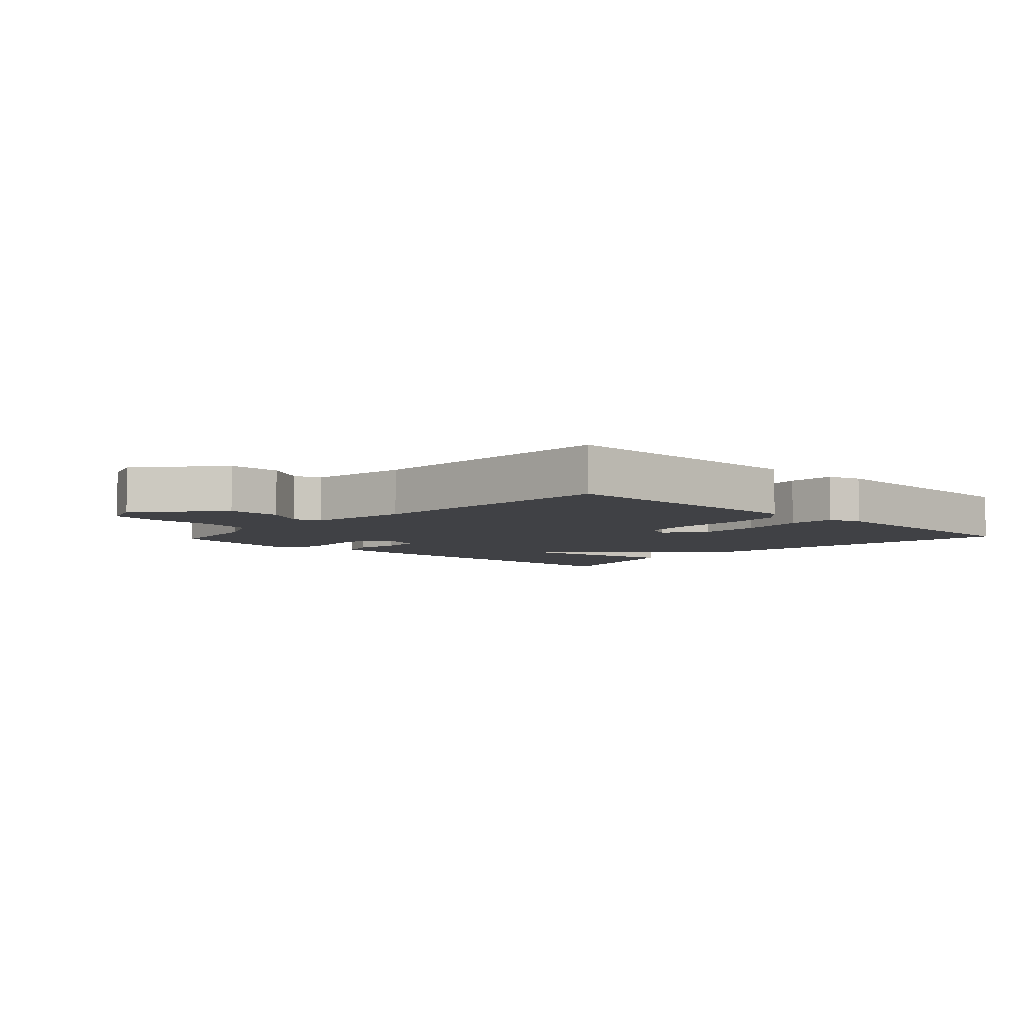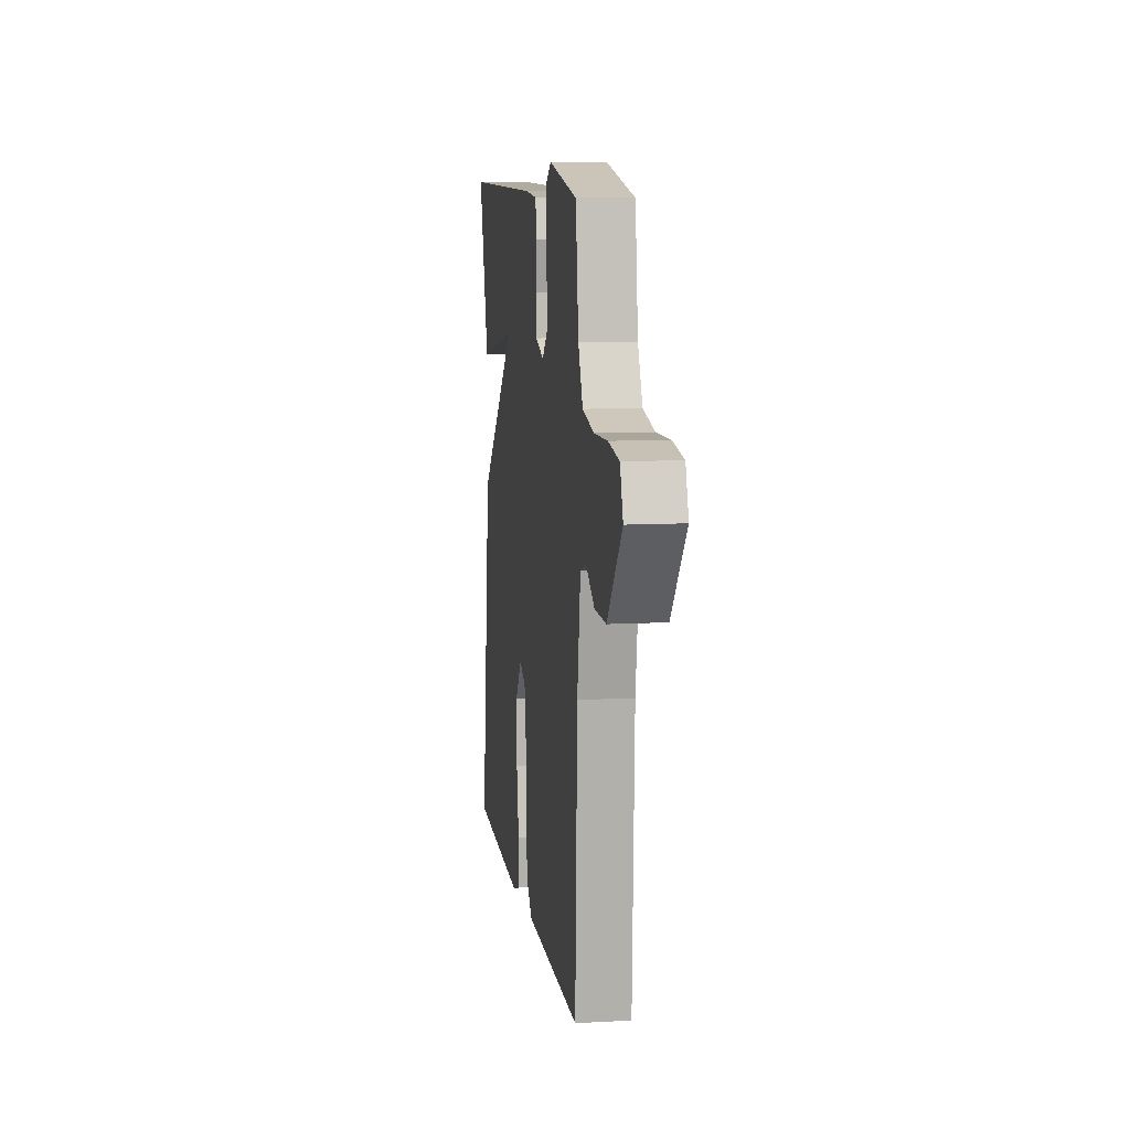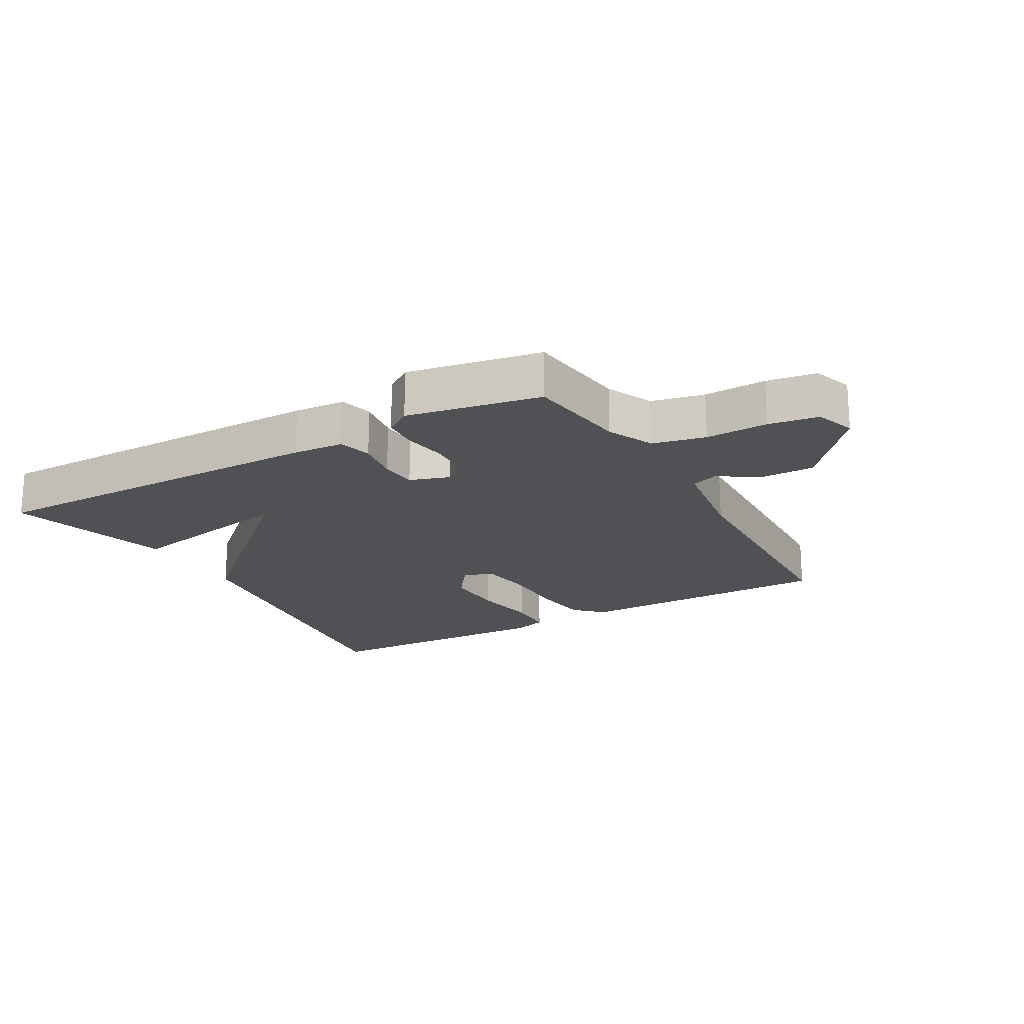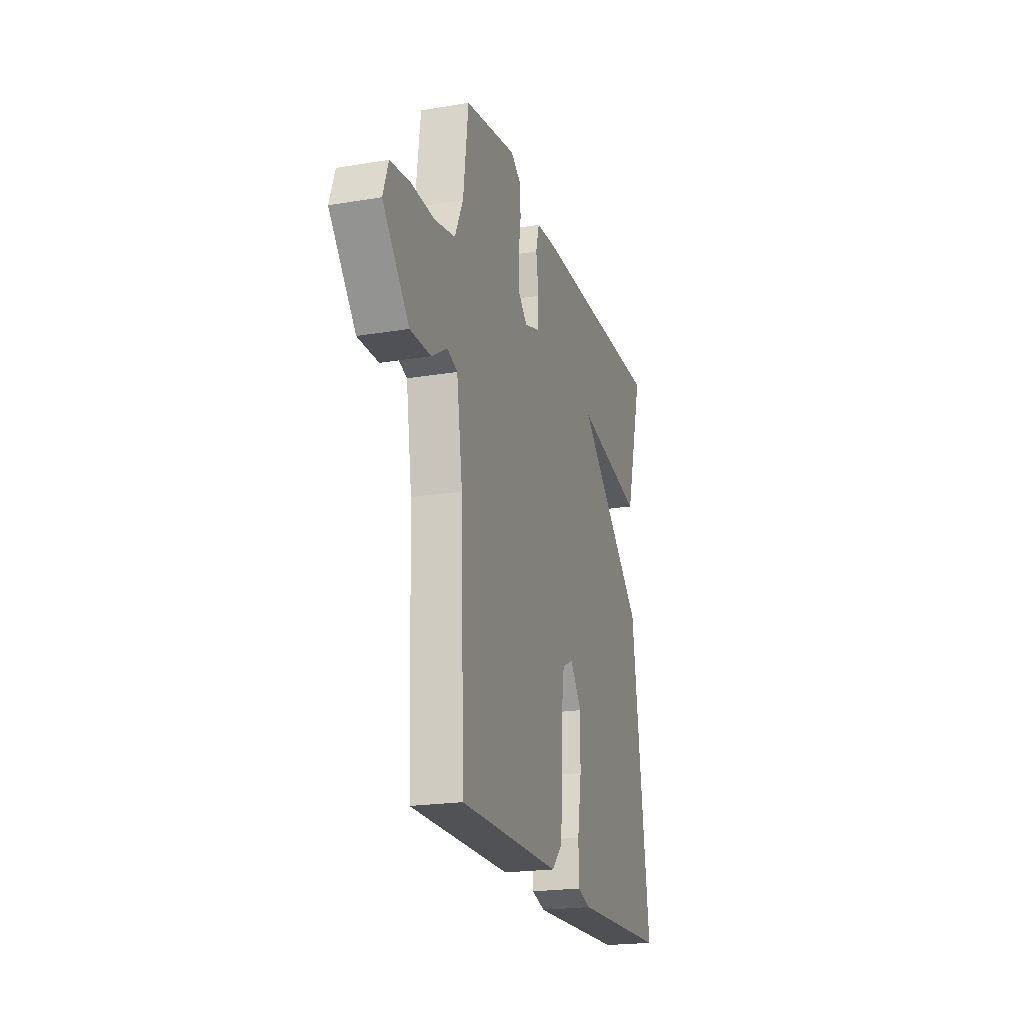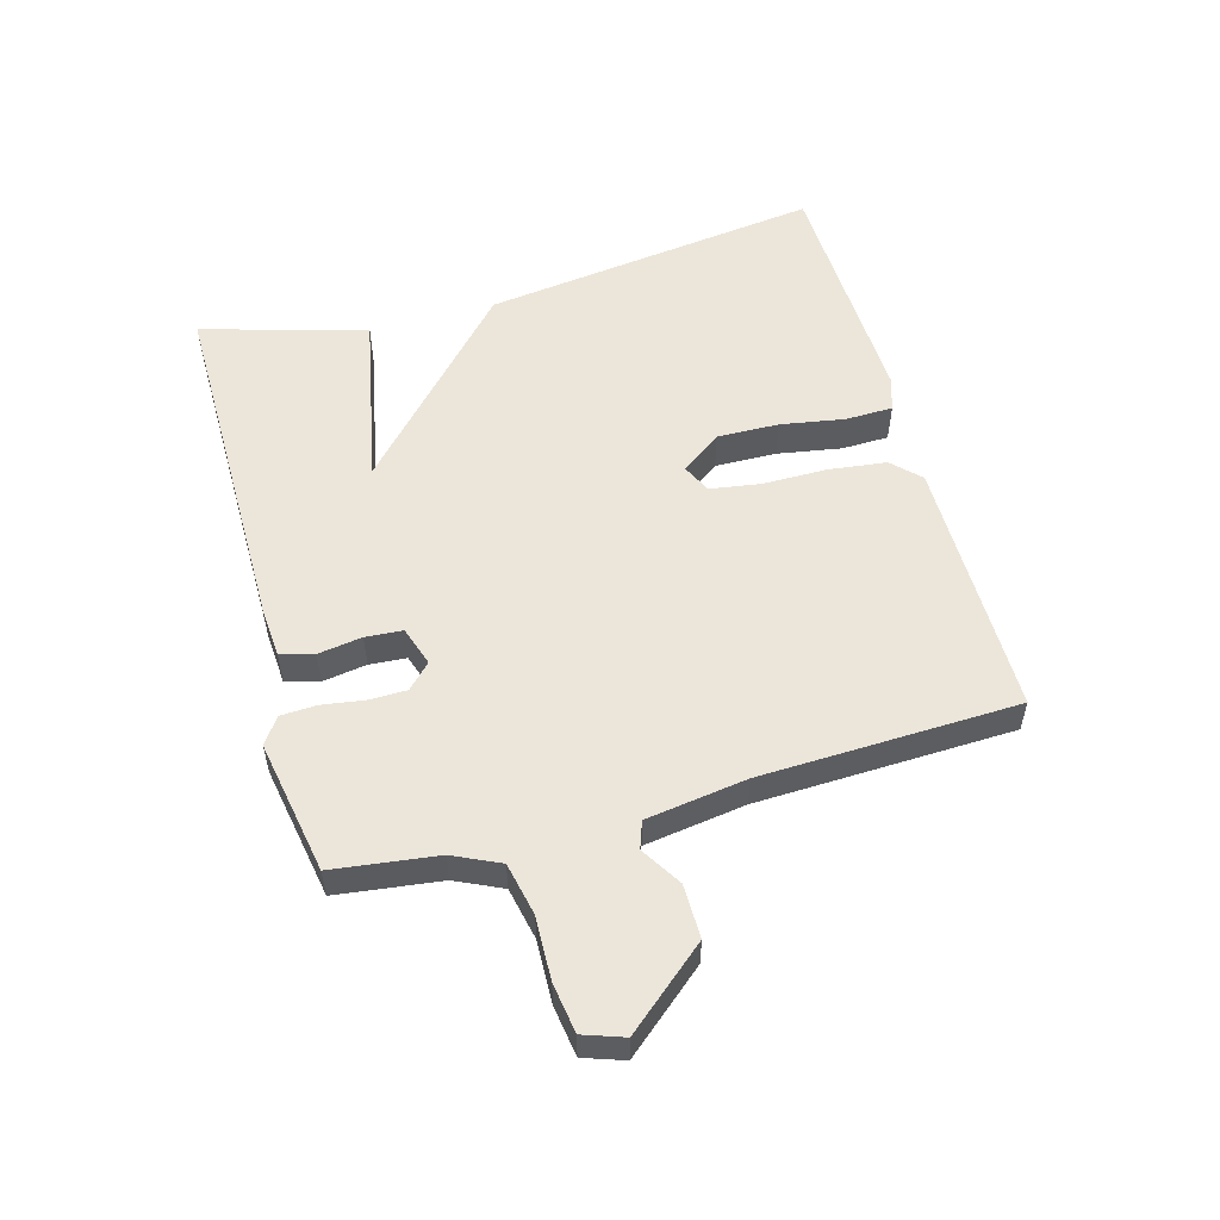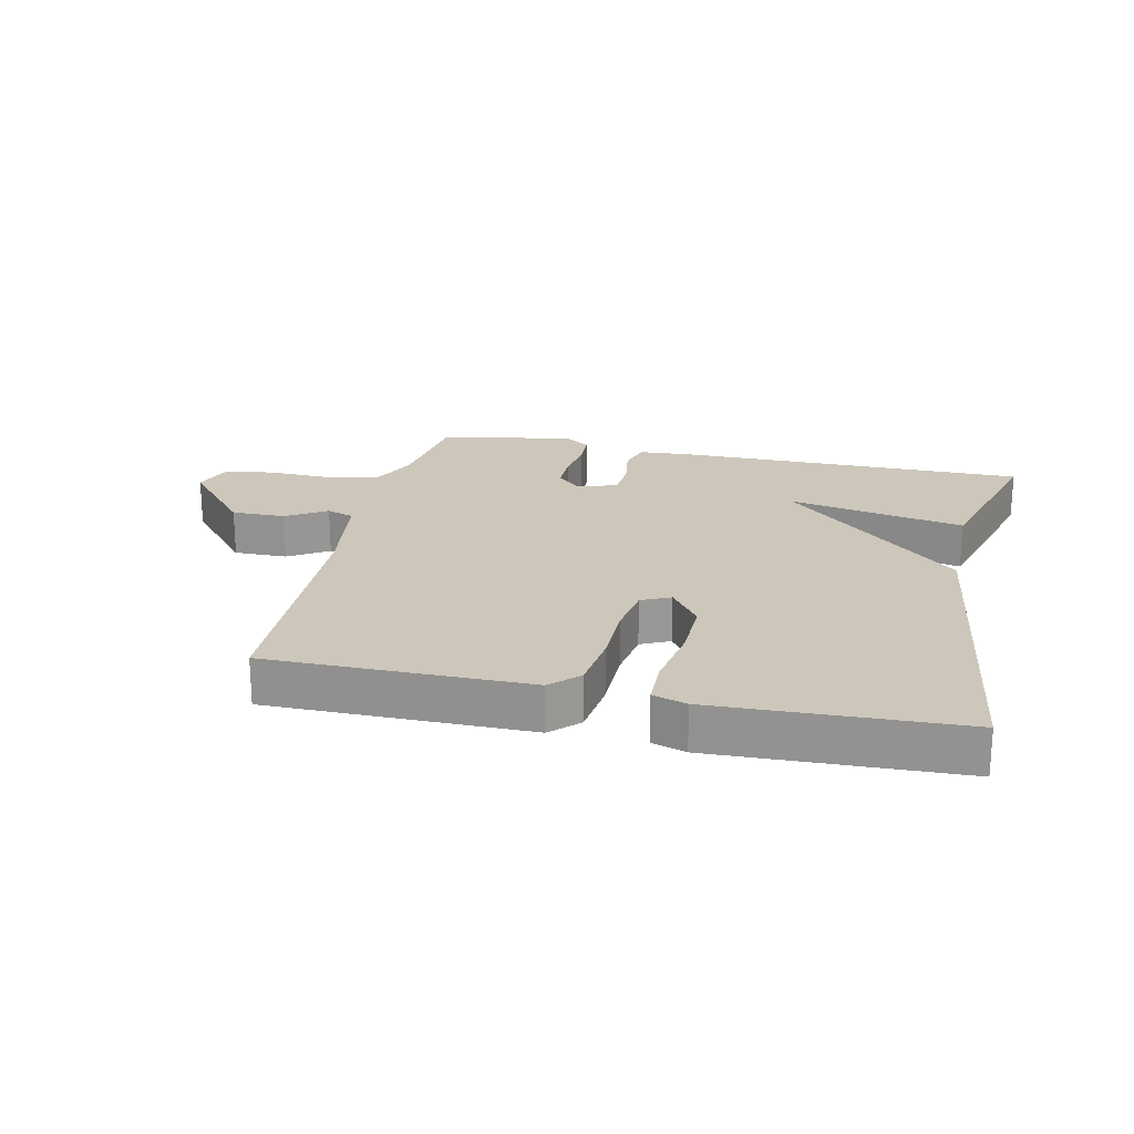
<metadata>
{"format":"obj","ext":"obj","renderer":"f3d","projection":"perspective","resolution":1024,"background":"white","views":[{"elev":-5.8,"azim":137.0,"up":"+Y"},{"elev":9.8,"azim":81.8,"up":"+Z"},{"elev":-19.7,"azim":29.6,"up":"+Y"},{"elev":-21.1,"azim":106.6,"up":"+Z"},{"elev":54.6,"azim":74.6,"up":"+Y"},{"elev":21.5,"azim":-167.4,"up":"+Y"}]}
</metadata>
<code>
v -0.5 0.07 -0.5
v -0.427 0.07 0.039
v -0.147 0.07 0.294
v -0.427 0.07 0.239
v -0.5 0.07 0.5
v 0.062 0.07 0.498
v 0.143 0.07 0.492
v 0.157 0.07 0.439
v 0.146 0.07 0.369
v 0.15 0.07 0.31
v 0.213 0.07 0.289
v 0.251 0.07 0.326
v 0.252 0.07 0.386
v 0.242 0.07 0.453
v 0.245 0.07 0.51
v 0.287 0.07 0.539
v 0.5 0.07 0.5
v 0.521 0.07 0.335
v 0.555 0.07 0.261
v 0.639 0.07 0.243
v 0.738 0.07 0.246
v 0.817 0.07 0.234
v 0.839 0.07 0.17
v 0.731 0.07 0.043
v 0.646 0.07 0.044
v 0.582 0.07 0.084
v 0.539 0.07 0.069
v 0.515 0.07 -0.091
v 0.5 0.07 -0.5
v 0.085 0.07 -0.499
v 0.042 0.07 -0.456
v 0.031 0.07 -0.364
v 0.031 0.07 -0.261
v 0.019 0.07 -0.181
v -0.027 0.07 -0.159
v -0.074 0.07 -0.223
v -0.072 0.07 -0.321
v -0.055 0.07 -0.423
v -0.057 0.07 -0.498
v -0.111 0.07 -0.515
v -0.5 0 -0.5
v -0.427 0 0.039
v -0.147 0 0.294
v -0.427 0 0.239
v -0.5 0 0.5
v 0.062 0 0.498
v 0.143 0 0.492
v 0.157 0 0.439
v 0.146 0 0.369
v 0.15 0 0.31
v 0.213 0 0.289
v 0.251 0 0.326
v 0.252 0 0.386
v 0.242 0 0.453
v 0.245 0 0.51
v 0.287 0 0.539
v 0.5 0 0.5
v 0.521 0 0.335
v 0.555 0 0.261
v 0.639 0 0.243
v 0.738 0 0.246
v 0.817 0 0.234
v 0.839 0 0.17
v 0.731 0 0.043
v 0.646 0 0.044
v 0.582 0 0.084
v 0.539 0 0.069
v 0.515 0 -0.091
v 0.5 0 -0.5
v 0.085 0 -0.499
v 0.042 0 -0.456
v 0.031 0 -0.364
v 0.031 0 -0.261
v 0.019 0 -0.181
v -0.027 0 -0.159
v -0.074 0 -0.223
v -0.072 0 -0.321
v -0.055 0 -0.423
v -0.057 0 -0.498
v -0.111 0 -0.515
f 40 1 2
f 39 40 2
f 38 39 2
f 37 38 2
f 36 37 2 3
f 35 36 3
f 34 35 3
f 31 32 33
f 30 31 33
f 29 30 33
f 28 29 33
f 27 28 33 34
f 24 25 26
f 23 24 26
f 22 23 26
f 21 22 26
f 20 21 26
f 19 20 26 27
f 18 19 27 34
f 16 17 18
f 15 16 18
f 14 15 18
f 13 14 18
f 12 13 18
f 11 12 18 34
f 7 8 9
f 6 7 9
f 5 6 9
f 4 5 9
f 3 4 9
f 3 9 10
f 3 10 11 34
f 42 41 80
f 42 80 79
f 42 79 78
f 42 78 77
f 43 42 77 76
f 43 76 75
f 43 75 74
f 73 72 71
f 73 71 70
f 73 70 69
f 73 69 68
f 74 73 68 67
f 66 65 64
f 66 64 63
f 66 63 62
f 66 62 61
f 66 61 60
f 67 66 60 59
f 74 67 59 58
f 58 57 56
f 58 56 55
f 58 55 54
f 58 54 53
f 58 53 52
f 74 58 52 51
f 49 48 47
f 49 47 46
f 49 46 45
f 49 45 44
f 49 44 43
f 50 49 43
f 74 51 50 43
f 1 41 42 2
f 2 42 43 3
f 3 43 44 4
f 4 44 45 5
f 5 45 46 6
f 6 46 47 7
f 7 47 48 8
f 8 48 49 9
f 9 49 50 10
f 10 50 51 11
f 11 51 52 12
f 12 52 53 13
f 13 53 54 14
f 14 54 55 15
f 15 55 56 16
f 16 56 57 17
f 17 57 58 18
f 18 58 59 19
f 19 59 60 20
f 20 60 61 21
f 21 61 62 22
f 22 62 63 23
f 23 63 64 24
f 24 64 65 25
f 25 65 66 26
f 26 66 67 27
f 27 67 68 28
f 28 68 69 29
f 29 69 70 30
f 30 70 71 31
f 31 71 72 32
f 32 72 73 33
f 33 73 74 34
f 34 74 75 35
f 35 75 76 36
f 36 76 77 37
f 37 77 78 38
f 38 78 79 39
f 39 79 80 40
f 40 80 41 1

</code>
